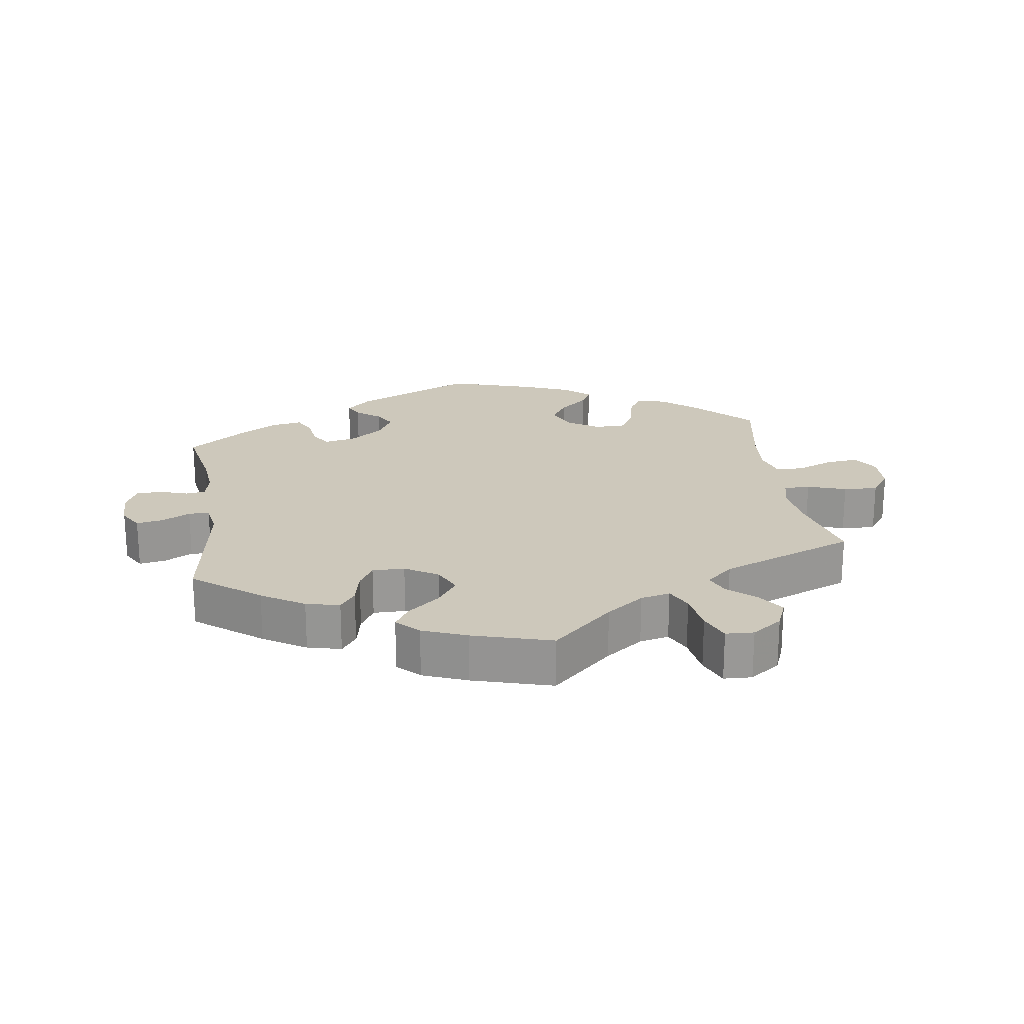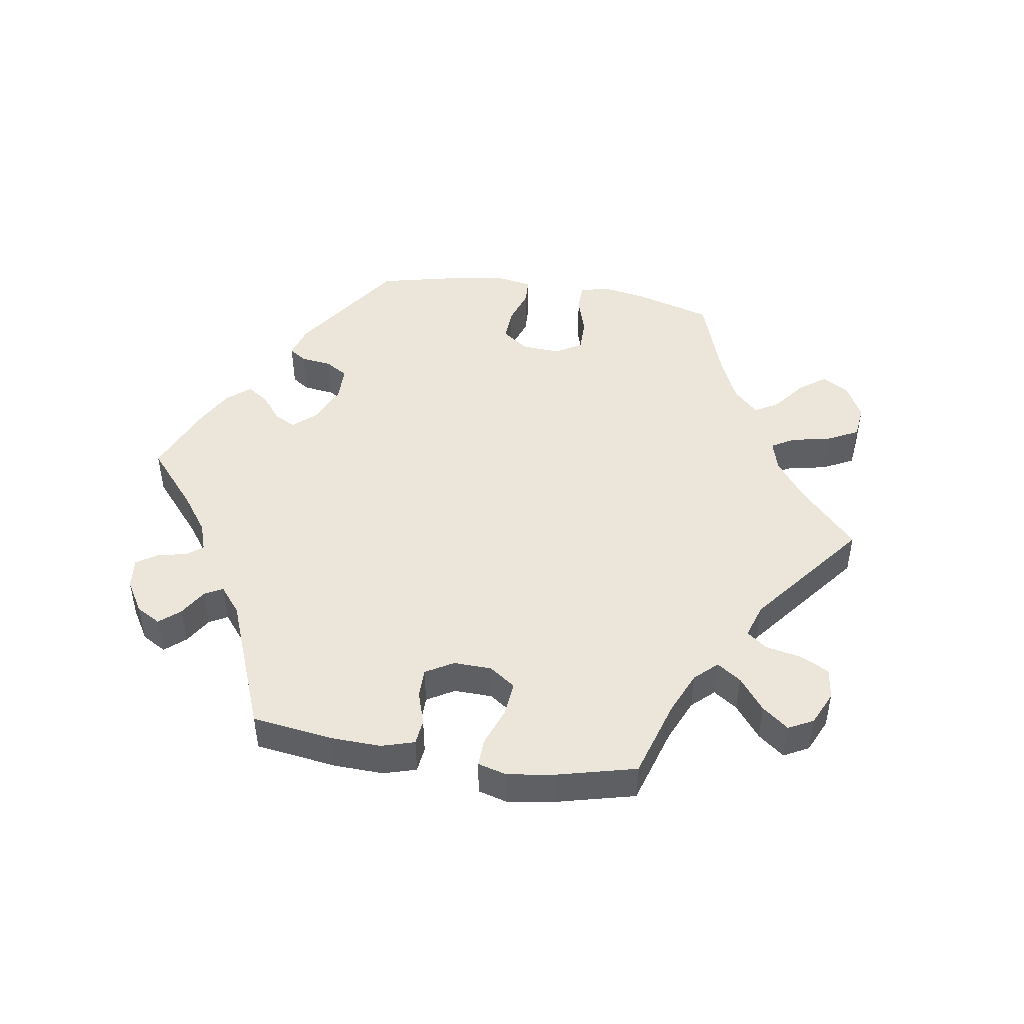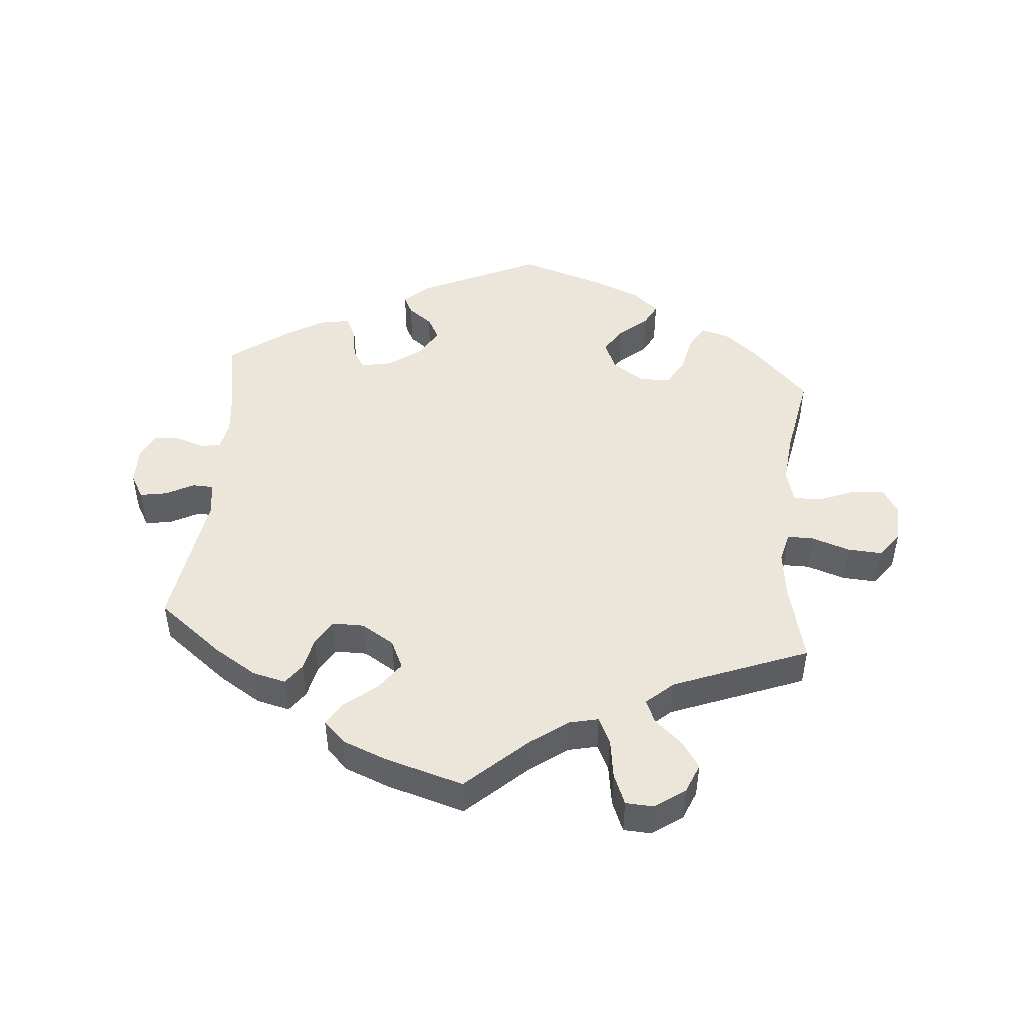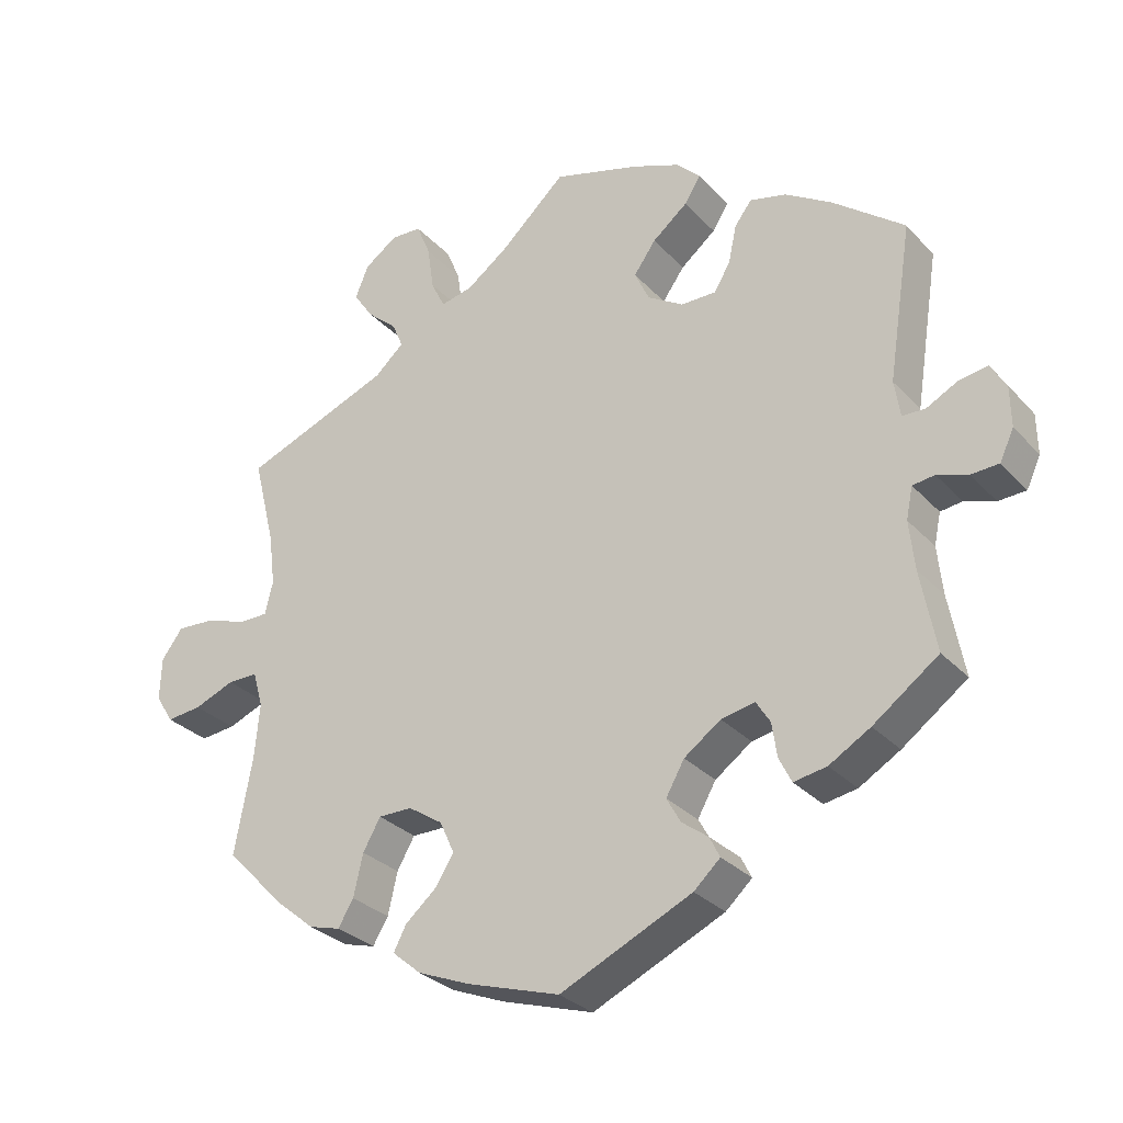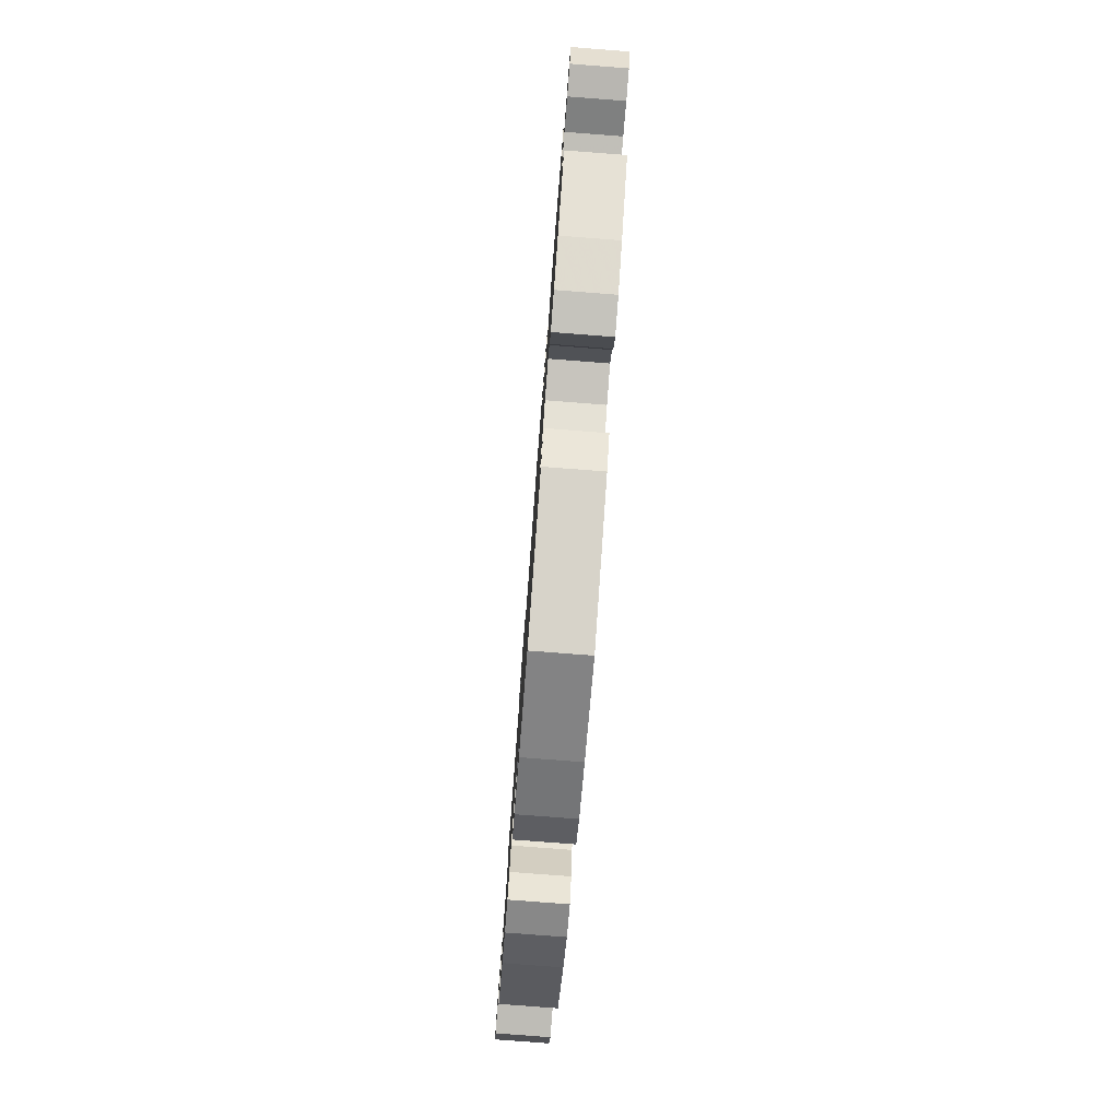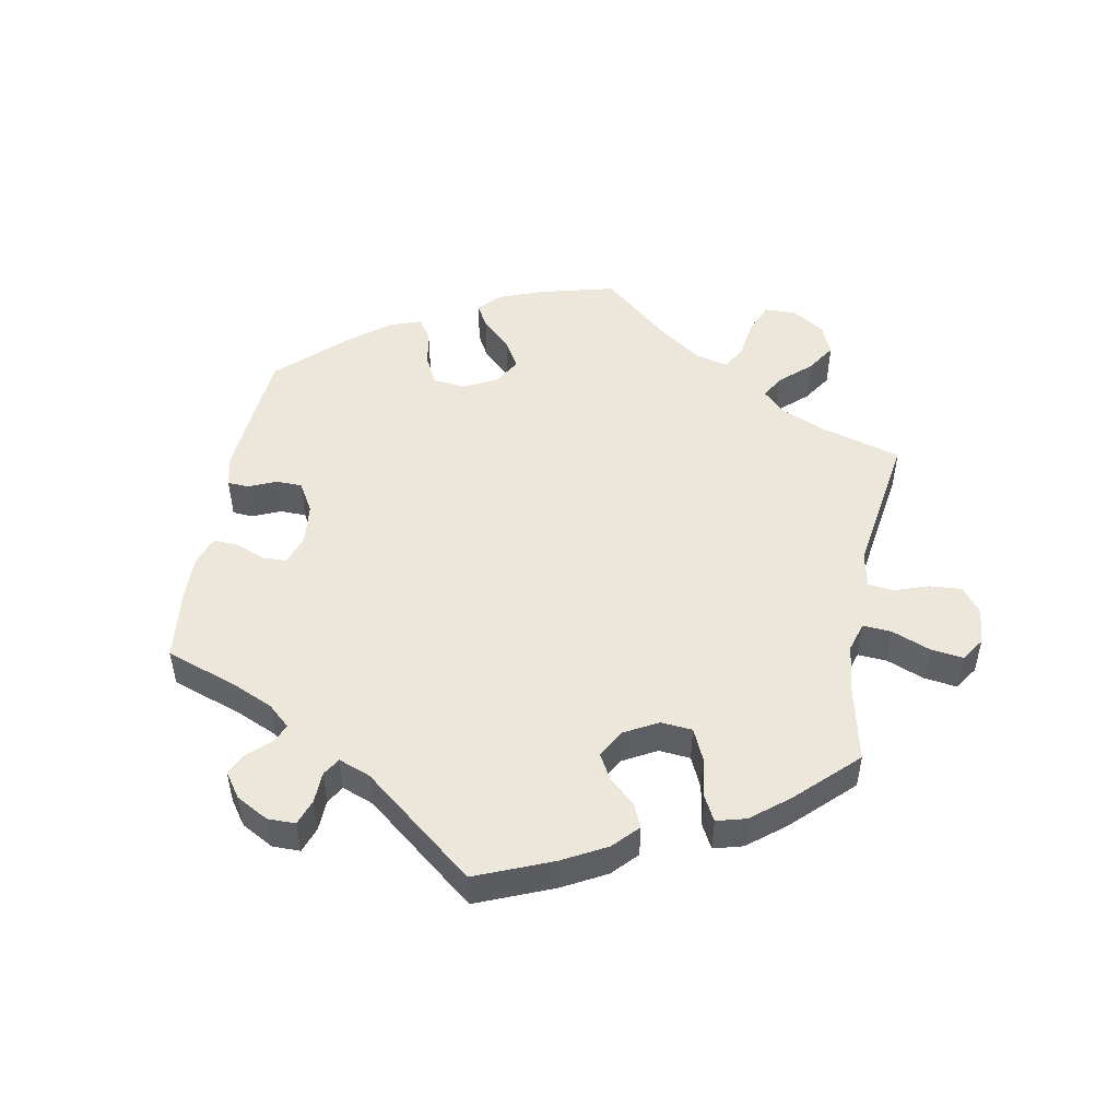
<metadata>
{"format":"obj","ext":"obj","renderer":"f3d","projection":"perspective","resolution":1024,"background":"white","views":[{"elev":21.8,"azim":-8.3,"up":"+Y"},{"elev":47.6,"azim":-21.0,"up":"+Y"},{"elev":47.7,"azim":5.1,"up":"+Y"},{"elev":-29.6,"azim":-146.2,"up":"+Z"},{"elev":-78.5,"azim":-94.4,"up":"+Z"},{"elev":50.4,"azim":-49.6,"up":"+Y"}]}
</metadata>
<code>
v -0.402 0.07 0.365
v -0.339 0.07 0.404
v -0.289 0.07 0.416
v -0.266 0.07 0.385
v -0.255 0.07 0.334
v -0.233 0.07 0.297
v -0.185 0.07 0.297
v -0.136 0.07 0.327
v -0.116 0.07 0.37
v -0.146 0.07 0.412
v -0.194 0.07 0.451
v -0.216 0.07 0.486
v -0.184 0.07 0.518
v -0.118 0.07 0.544
v 0 0.07 0.578
v 0.09 0.07 0.495
v 0.146 0.07 0.454
v 0.19 0.07 0.444
v 0.209 0.07 0.483
v 0.218 0.07 0.544
v 0.237 0.07 0.59
v 0.279 0.07 0.592
v 0.324 0.07 0.56
v 0.342 0.07 0.516
v 0.315 0.07 0.476
v 0.274 0.07 0.44
v 0.259 0.07 0.405
v 0.299 0.07 0.369
v 0.501 0.07 0.29
v 0.471 0.07 0.169
v 0.462 0.07 0.098
v 0.473 0.07 0.053
v 0.512 0.07 0.053
v 0.57 0.07 0.072
v 0.621 0.07 0.075
v 0.65 0.07 0.036
v 0.652 0.07 -0.022
v 0.628 0.07 -0.061
v 0.58 0.07 -0.056
v 0.525 0.07 -0.034
v 0.484 0.07 -0.034
v 0.47 0.07 -0.083
v 0.477 0.07 -0.158
v 0.501 0.07 -0.288
v 0.419 0.07 -0.372
v 0.367 0.07 -0.415
v 0.324 0.07 -0.427
v 0.303 0.07 -0.392
v 0.29 0.07 -0.335
v 0.266 0.07 -0.293
v 0.22 0.07 -0.293
v 0.173 0.07 -0.324
v 0.153 0.07 -0.368
v 0.179 0.07 -0.408
v 0.221 0.07 -0.444
v 0.238 0.07 -0.477
v 0.199 0.07 -0.51
v 0.127 0.07 -0.539
v 0.001 0.07 -0.578
v -0.179 0.07 -0.495
v -0.215 0.07 -0.462
v -0.201 0.07 -0.434
v -0.165 0.07 -0.407
v -0.146 0.07 -0.373
v -0.171 0.07 -0.329
v -0.221 0.07 -0.293
v -0.267 0.07 -0.284
v -0.286 0.07 -0.314
v -0.293 0.07 -0.361
v -0.31 0.07 -0.395
v -0.355 0.07 -0.387
v -0.411 0.07 -0.354
v -0.5 0.07 -0.289
v -0.479 0.07 -0.178
v -0.472 0.07 -0.112
v -0.481 0.07 -0.069
v -0.511 0.07 -0.065
v -0.553 0.07 -0.079
v -0.591 0.07 -0.077
v -0.61 0.07 -0.036
v -0.609 0.07 0.019
v -0.588 0.07 0.055
v -0.548 0.07 0.048
v -0.506 0.07 0.026
v -0.475 0.07 0.027
v -0.467 0.07 0.077
v -0.5 0.07 0.289
v -0.402 0 0.365
v -0.339 0 0.404
v -0.289 0 0.416
v -0.266 0 0.385
v -0.255 0 0.334
v -0.233 0 0.297
v -0.185 0 0.297
v -0.136 0 0.327
v -0.116 0 0.37
v -0.146 0 0.412
v -0.194 0 0.451
v -0.216 0 0.486
v -0.184 0 0.518
v -0.118 0 0.544
v 0 0 0.578
v 0.09 0 0.495
v 0.146 0 0.454
v 0.19 0 0.444
v 0.209 0 0.483
v 0.218 0 0.544
v 0.237 0 0.59
v 0.279 0 0.592
v 0.324 0 0.56
v 0.342 0 0.516
v 0.315 0 0.476
v 0.274 0 0.44
v 0.259 0 0.405
v 0.299 0 0.369
v 0.501 0 0.29
v 0.471 0 0.169
v 0.462 0 0.098
v 0.473 0 0.053
v 0.512 0 0.053
v 0.57 0 0.072
v 0.621 0 0.075
v 0.65 0 0.036
v 0.652 0 -0.022
v 0.628 0 -0.061
v 0.58 0 -0.056
v 0.525 0 -0.034
v 0.484 0 -0.034
v 0.47 0 -0.083
v 0.477 0 -0.158
v 0.501 0 -0.288
v 0.419 0 -0.372
v 0.367 0 -0.415
v 0.324 0 -0.427
v 0.303 0 -0.392
v 0.29 0 -0.335
v 0.266 0 -0.293
v 0.22 0 -0.293
v 0.173 0 -0.324
v 0.153 0 -0.368
v 0.179 0 -0.408
v 0.221 0 -0.444
v 0.238 0 -0.477
v 0.199 0 -0.51
v 0.127 0 -0.539
v 0.001 0 -0.578
v -0.179 0 -0.495
v -0.215 0 -0.462
v -0.201 0 -0.434
v -0.165 0 -0.407
v -0.146 0 -0.373
v -0.171 0 -0.329
v -0.221 0 -0.293
v -0.267 0 -0.284
v -0.286 0 -0.314
v -0.293 0 -0.361
v -0.31 0 -0.395
v -0.355 0 -0.387
v -0.411 0 -0.354
v -0.5 0 -0.289
v -0.479 0 -0.178
v -0.472 0 -0.112
v -0.481 0 -0.069
v -0.511 0 -0.065
v -0.553 0 -0.079
v -0.591 0 -0.077
v -0.61 0 -0.036
v -0.609 0 0.019
v -0.588 0 0.055
v -0.548 0 0.048
v -0.506 0 0.026
v -0.475 0 0.027
v -0.467 0 0.077
v -0.5 0 0.289
f 86 87 1 2
f 85 86 2 3
f 81 82 83 84
f 81 84 85
f 80 81 85
f 77 78 79 80
f 76 77 80 85
f 75 76 85 3
f 71 72 73 74
f 68 69 70 71
f 67 68 71 74
f 66 67 74 75
f 60 61 62 63
f 60 63 64
f 59 60 64
f 58 59 64 65
f 54 55 56 57
f 53 54 57 58
f 46 47 48 49
f 46 49 50
f 43 44 45 46
f 42 43 46 50
f 41 42 50 51
f 37 38 39 40
f 37 40 41
f 36 37 41
f 33 34 35 36
f 32 33 36 41
f 31 32 41 51
f 28 29 30
f 27 28 30 31
f 23 24 25 26
f 23 26 27
f 22 23 27
f 19 20 21 22
f 18 19 22 27
f 17 18 27 31
f 13 14 15 16
f 10 11 12 13
f 9 10 13 16
f 8 9 16 17
f 75 3 4 5
f 75 5 6
f 66 75 6 7
f 53 58 65 66
f 52 53 66 7
f 17 31 51 52
f 7 8 17 52
f 89 88 174 173
f 90 89 173 172
f 171 170 169 168
f 172 171 168
f 172 168 167
f 167 166 165 164
f 172 167 164 163
f 90 172 163 162
f 161 160 159 158
f 158 157 156 155
f 161 158 155 154
f 162 161 154 153
f 150 149 148 147
f 151 150 147
f 151 147 146
f 152 151 146 145
f 144 143 142 141
f 145 144 141 140
f 136 135 134 133
f 137 136 133
f 133 132 131 130
f 137 133 130 129
f 138 137 129 128
f 127 126 125 124
f 128 127 124
f 128 124 123
f 123 122 121 120
f 128 123 120 119
f 138 128 119 118
f 117 116 115
f 118 117 115 114
f 113 112 111 110
f 114 113 110
f 114 110 109
f 109 108 107 106
f 114 109 106 105
f 118 114 105 104
f 103 102 101 100
f 100 99 98 97
f 103 100 97 96
f 104 103 96 95
f 92 91 90 162
f 93 92 162
f 94 93 162 153
f 153 152 145 140
f 94 153 140 139
f 139 138 118 104
f 139 104 95 94
f 1 88 89 2
f 2 89 90 3
f 3 90 91 4
f 4 91 92 5
f 5 92 93 6
f 6 93 94 7
f 7 94 95 8
f 8 95 96 9
f 9 96 97 10
f 10 97 98 11
f 11 98 99 12
f 12 99 100 13
f 13 100 101 14
f 14 101 102 15
f 15 102 103 16
f 16 103 104 17
f 17 104 105 18
f 18 105 106 19
f 19 106 107 20
f 20 107 108 21
f 21 108 109 22
f 22 109 110 23
f 23 110 111 24
f 24 111 112 25
f 25 112 113 26
f 26 113 114 27
f 27 114 115 28
f 28 115 116 29
f 29 116 117 30
f 30 117 118 31
f 31 118 119 32
f 32 119 120 33
f 33 120 121 34
f 34 121 122 35
f 35 122 123 36
f 36 123 124 37
f 37 124 125 38
f 38 125 126 39
f 39 126 127 40
f 40 127 128 41
f 41 128 129 42
f 42 129 130 43
f 43 130 131 44
f 44 131 132 45
f 45 132 133 46
f 46 133 134 47
f 47 134 135 48
f 48 135 136 49
f 49 136 137 50
f 50 137 138 51
f 51 138 139 52
f 52 139 140 53
f 53 140 141 54
f 54 141 142 55
f 55 142 143 56
f 56 143 144 57
f 57 144 145 58
f 58 145 146 59
f 59 146 147 60
f 60 147 148 61
f 61 148 149 62
f 62 149 150 63
f 63 150 151 64
f 64 151 152 65
f 65 152 153 66
f 66 153 154 67
f 67 154 155 68
f 68 155 156 69
f 69 156 157 70
f 70 157 158 71
f 71 158 159 72
f 72 159 160 73
f 73 160 161 74
f 74 161 162 75
f 75 162 163 76
f 76 163 164 77
f 77 164 165 78
f 78 165 166 79
f 79 166 167 80
f 80 167 168 81
f 81 168 169 82
f 82 169 170 83
f 83 170 171 84
f 84 171 172 85
f 85 172 173 86
f 86 173 174 87
f 87 174 88 1

</code>
